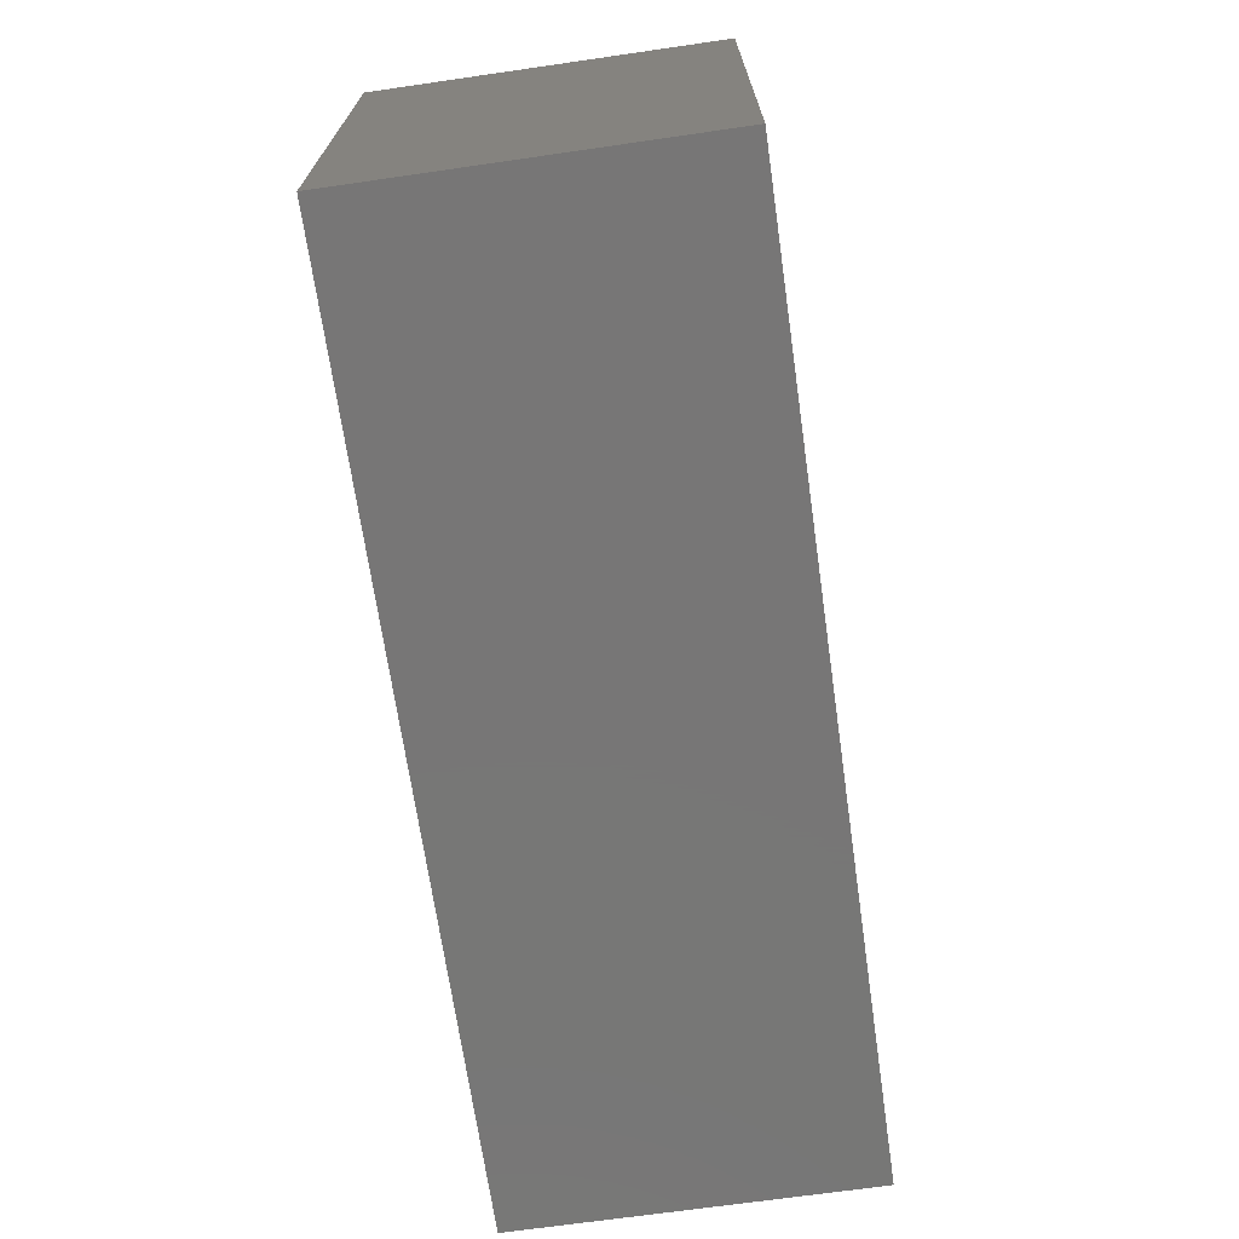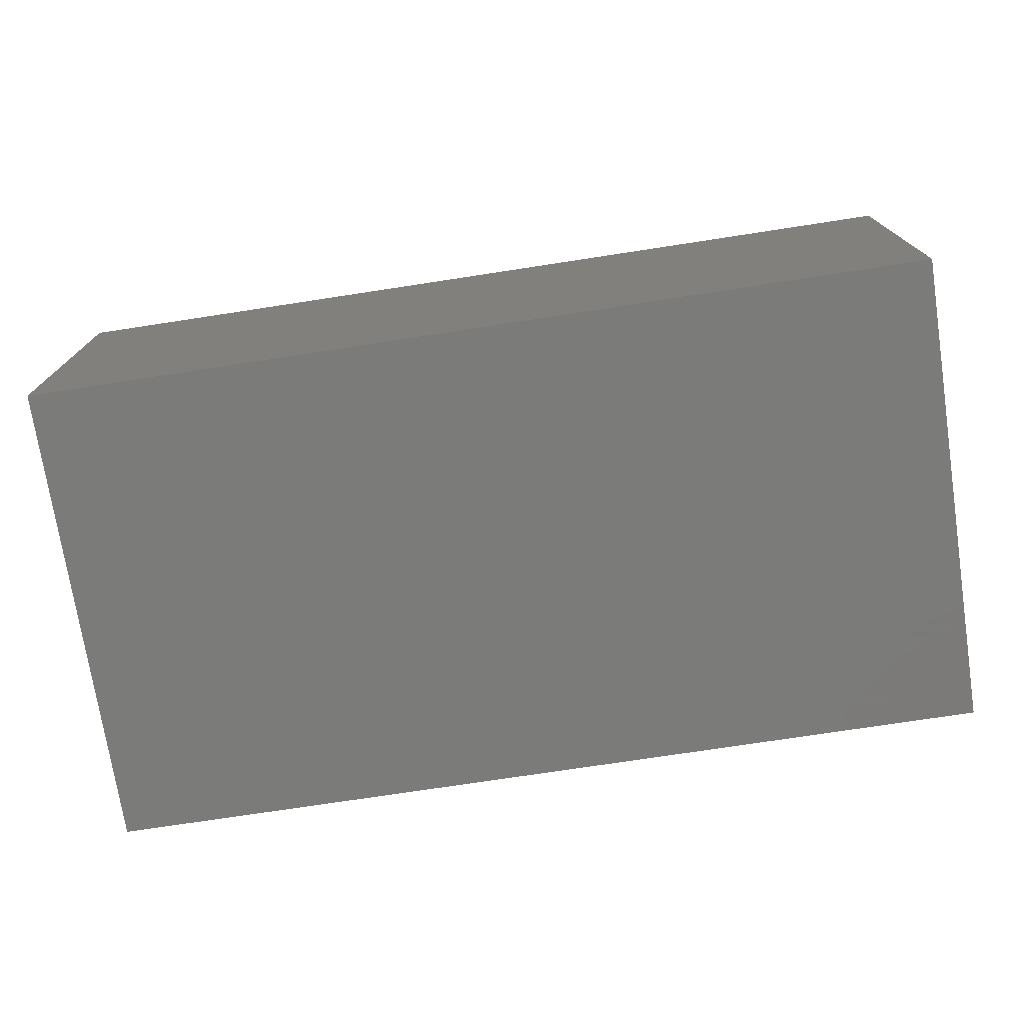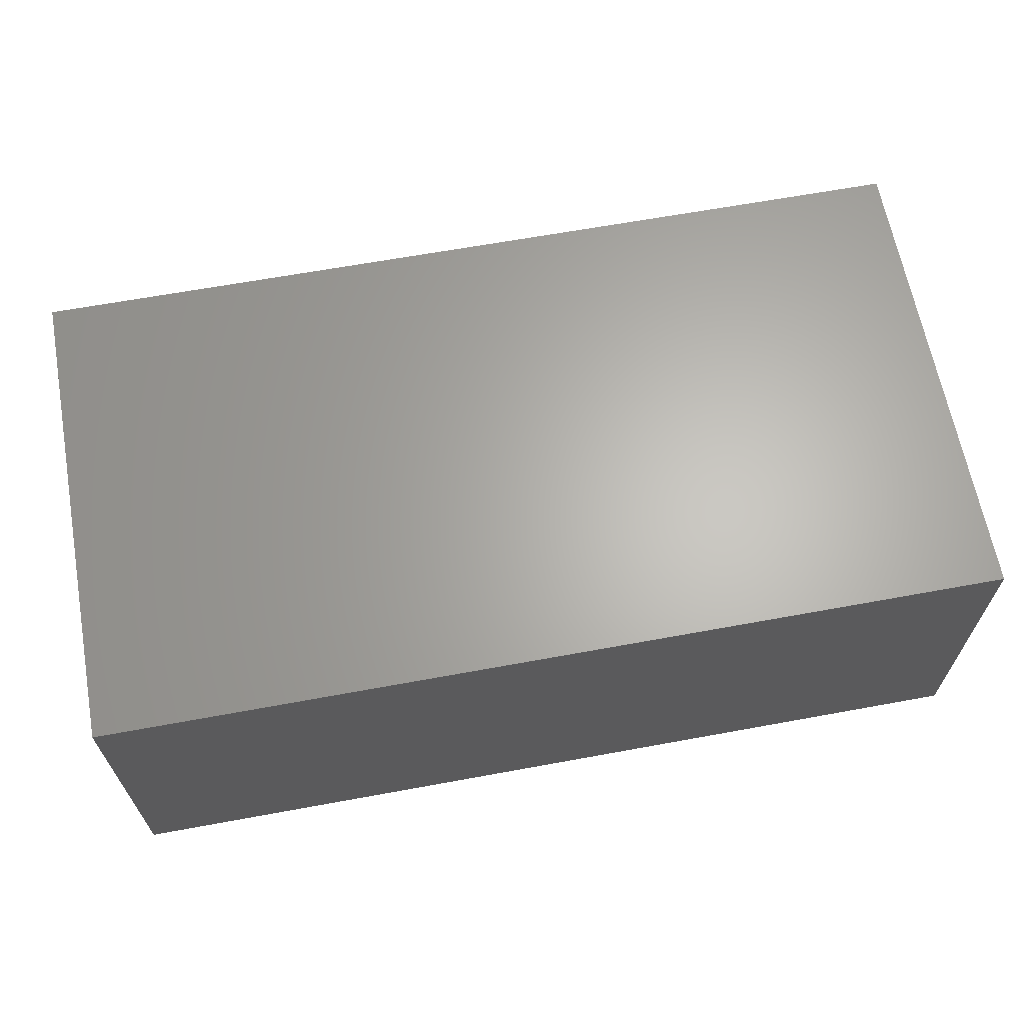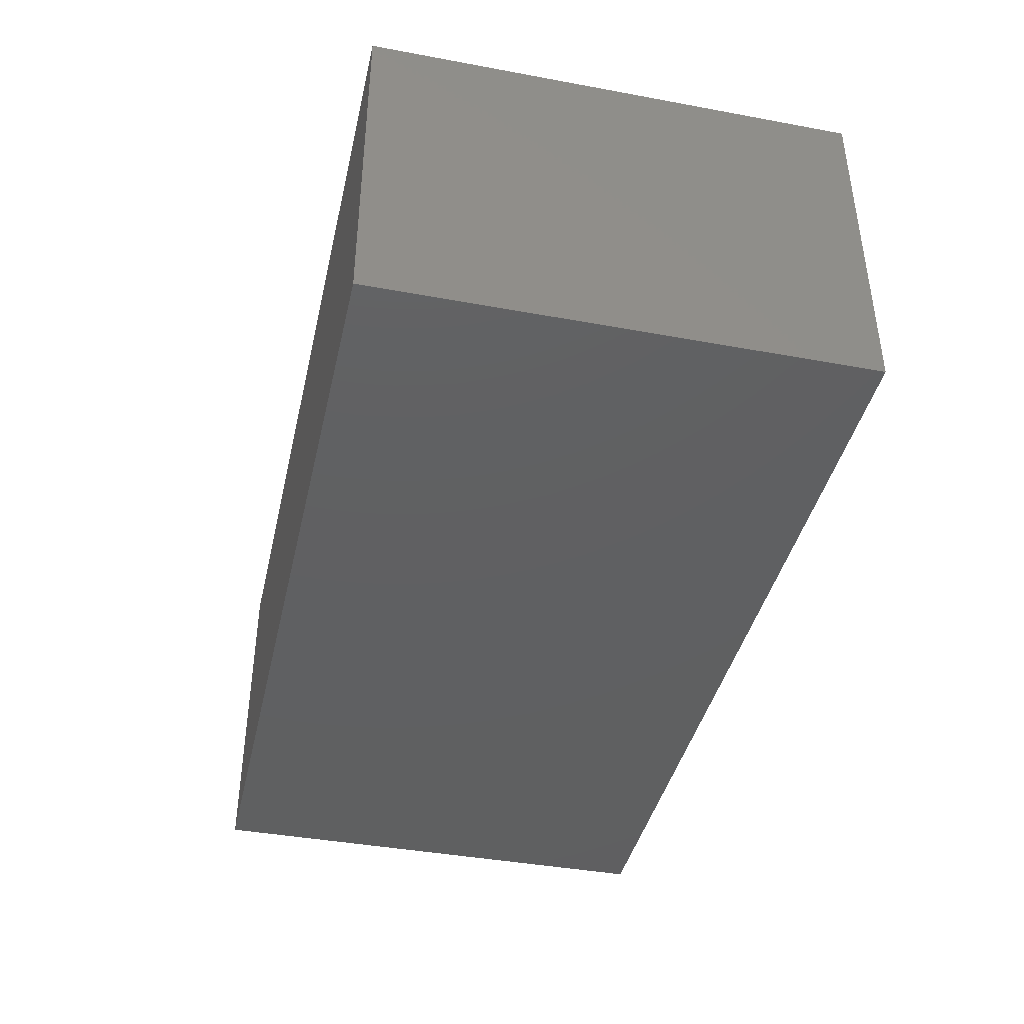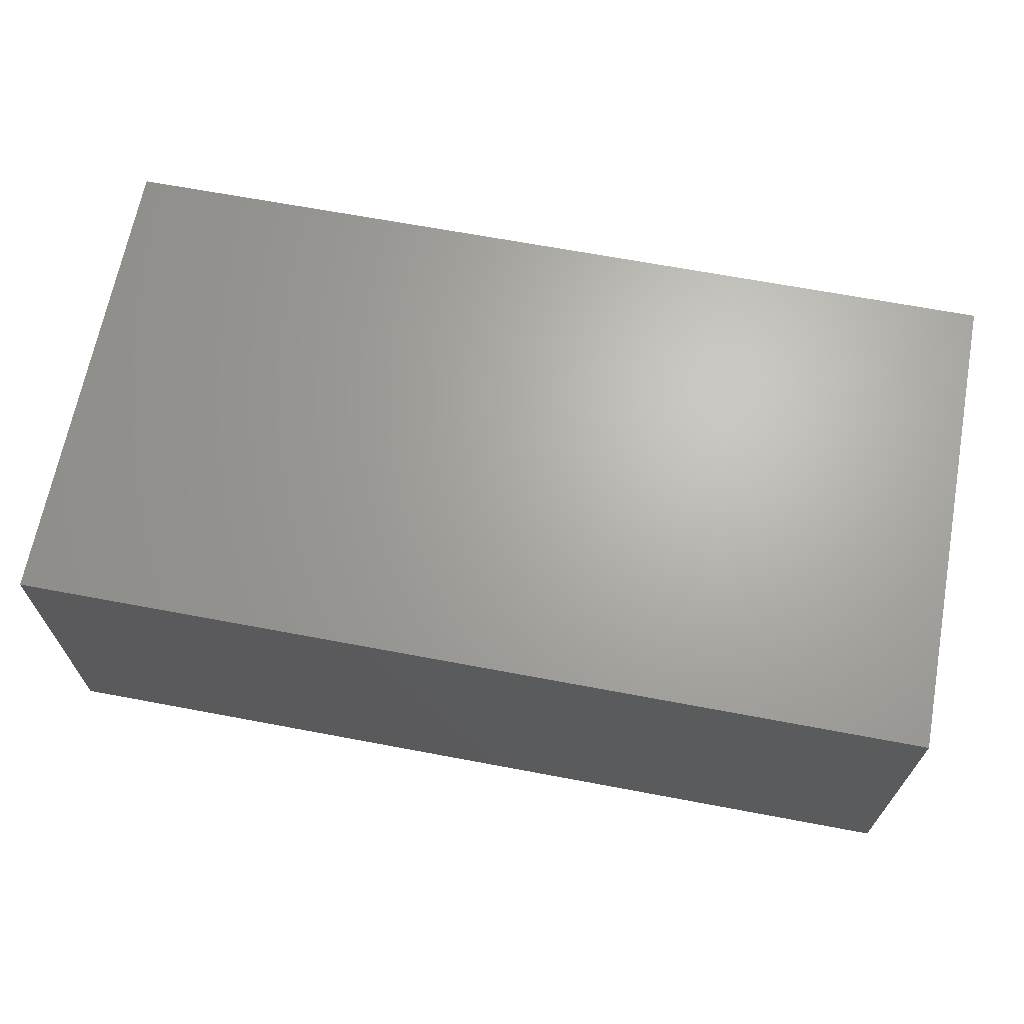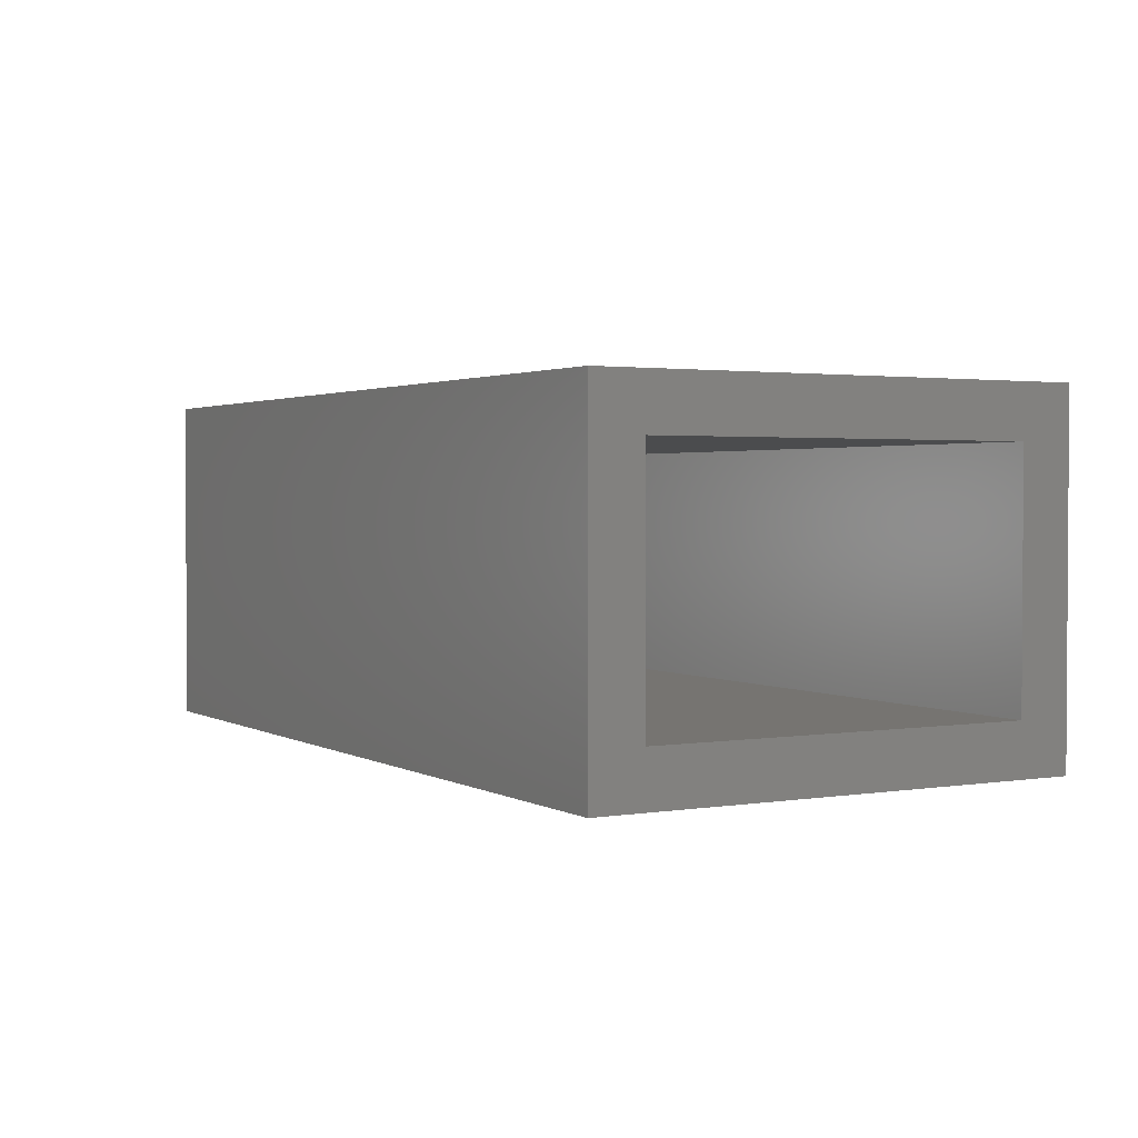
<metadata>
{"format":"stl","ext":"stl","renderer":"f3d","projection":"perspective","resolution":1024,"background":"white","views":[{"elev":-69.1,"azim":-81.8,"up":"+Z"},{"elev":-74.0,"azim":-171.3,"up":"+Y"},{"elev":64.7,"azim":169.5,"up":"+Y"},{"elev":-40.9,"azim":-102.7,"up":"+Y"},{"elev":66.6,"azim":-169.3,"up":"+Y"},{"elev":2.0,"azim":60.4,"up":"+Y"}]}
</metadata>
<code>
# stl→obj: 16 verts, 28 faces
v 0.3047 0.1266 -0.04688
v 0.3047 0.06414 0.01562
v 0.3047 -0.2891 -0.04688
v 0.3047 -0.2266 0.01562
v 0.3047 -0.2891 0.5391
v 0.3047 -0.2266 0.4766
v 0.3047 0.1266 0.5391
v 0.3047 0.06414 0.4766
v -0.7344 -0.2266 0.4766
v -0.7344 -0.2266 0.01562
v -0.7344 0.06414 0.4766
v -0.7344 0.06414 0.01562
v -0.7969 -0.2891 0.5391
v -0.7969 -0.2891 -0.04688
v -0.7969 0.1266 0.5391
v -0.7969 0.1266 -0.04688
f 1 2 3
f 3 2 4
f 3 4 5
f 5 4 6
f 5 6 7
f 7 6 8
f 7 8 1
f 1 8 2
f 9 6 10
f 10 6 4
f 8 11 2
f 2 11 12
f 12 10 2
f 2 10 4
f 11 8 9
f 9 8 6
f 13 14 5
f 5 14 3
f 7 1 15
f 15 1 16
f 16 14 15
f 15 14 13
f 16 1 14
f 14 1 3
f 15 13 7
f 7 13 5
f 12 11 10
f 10 11 9

</code>
